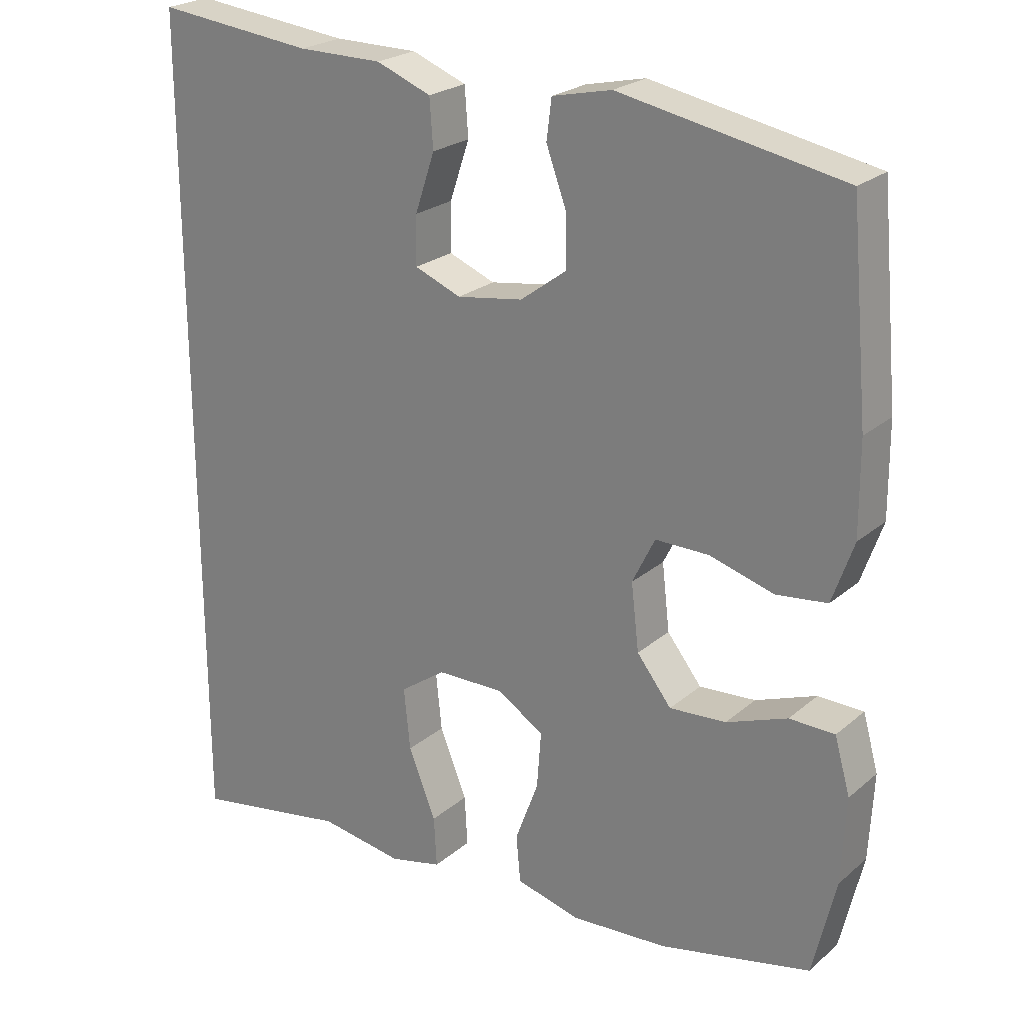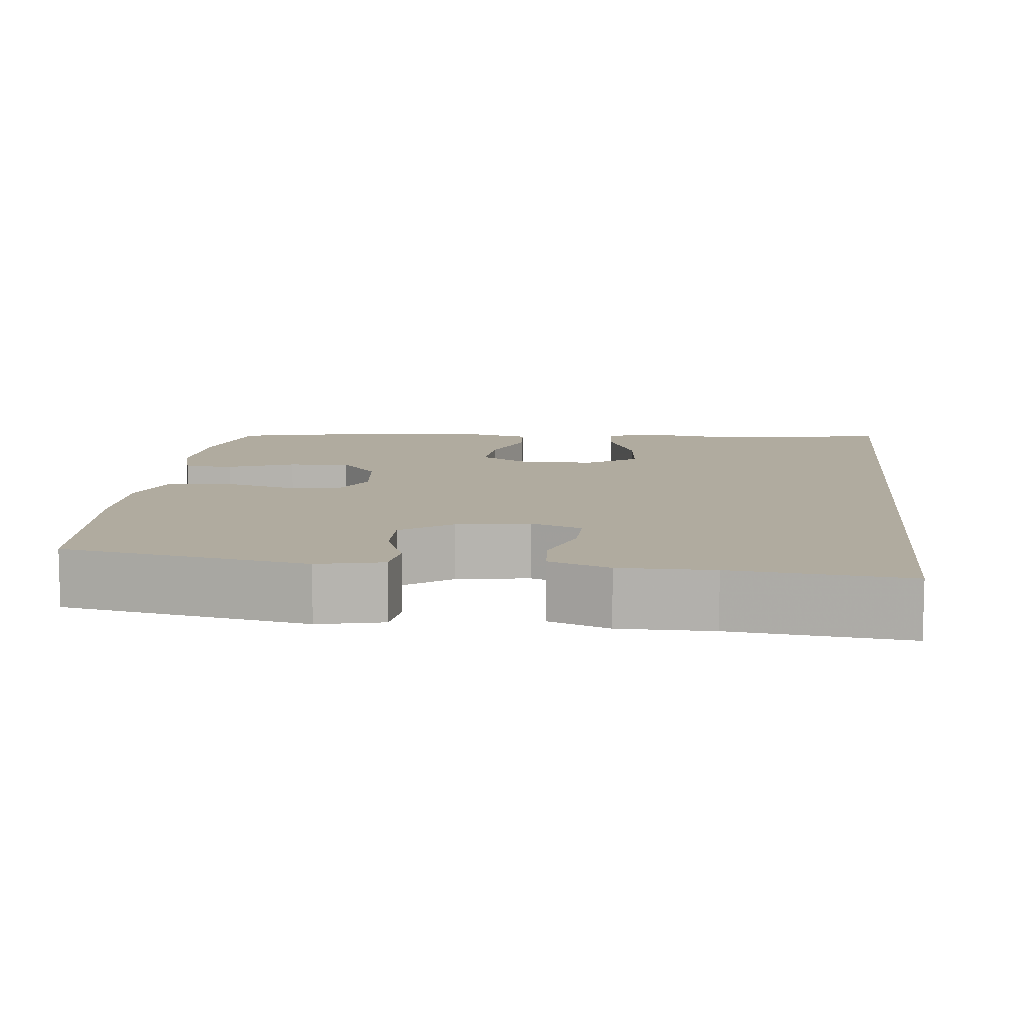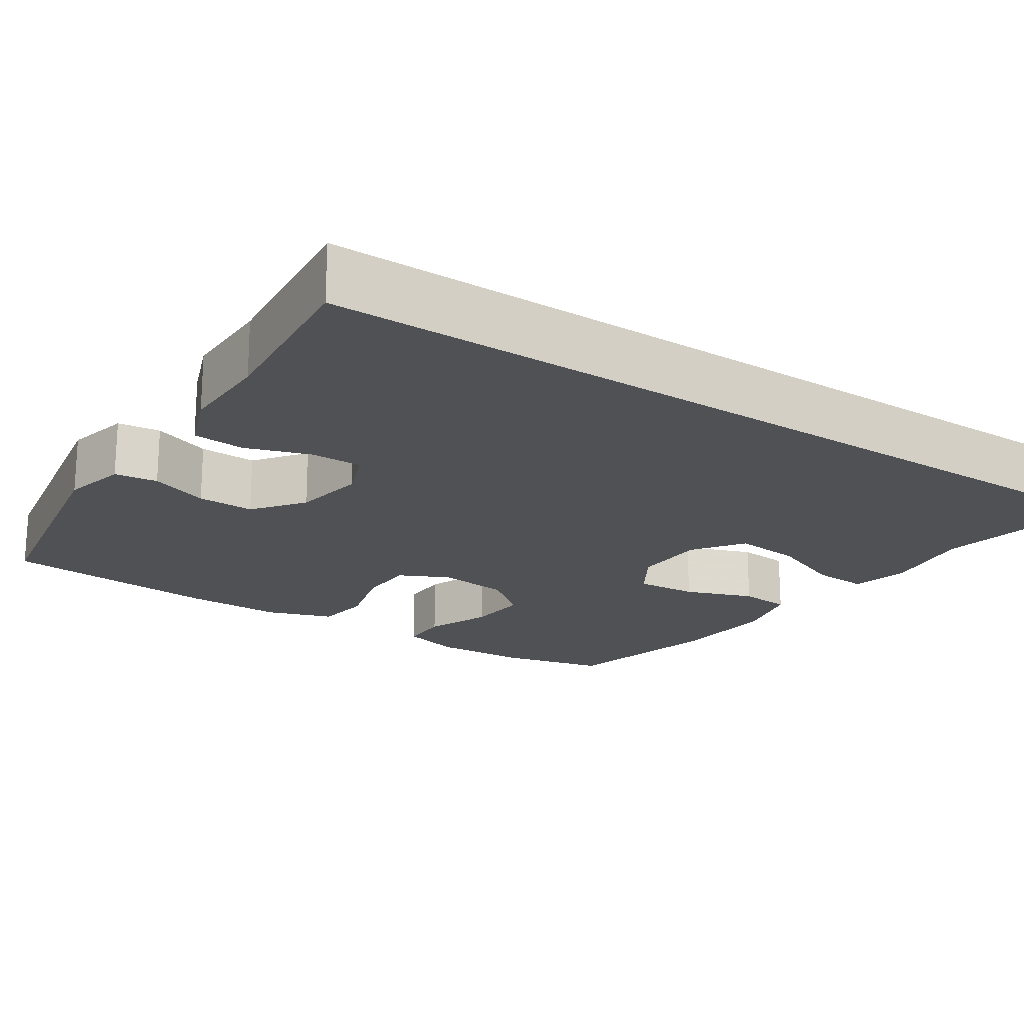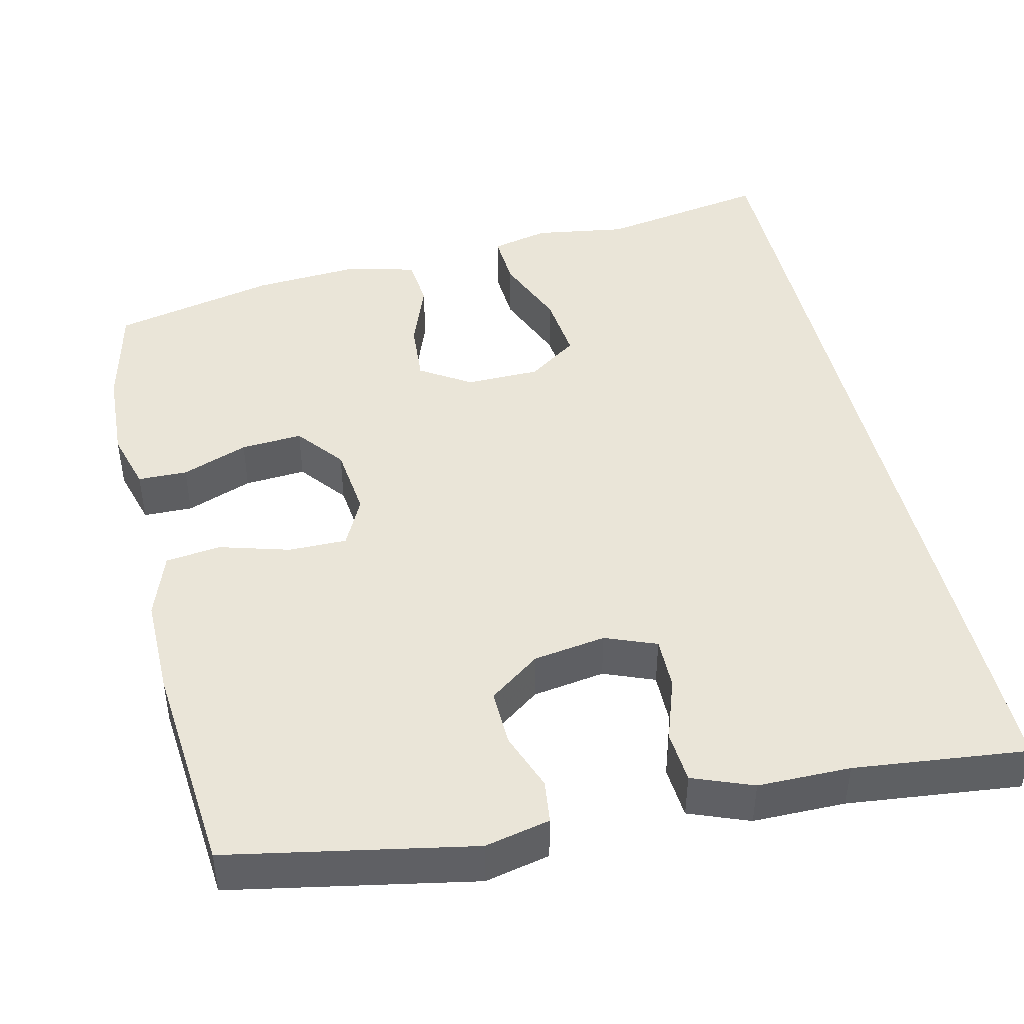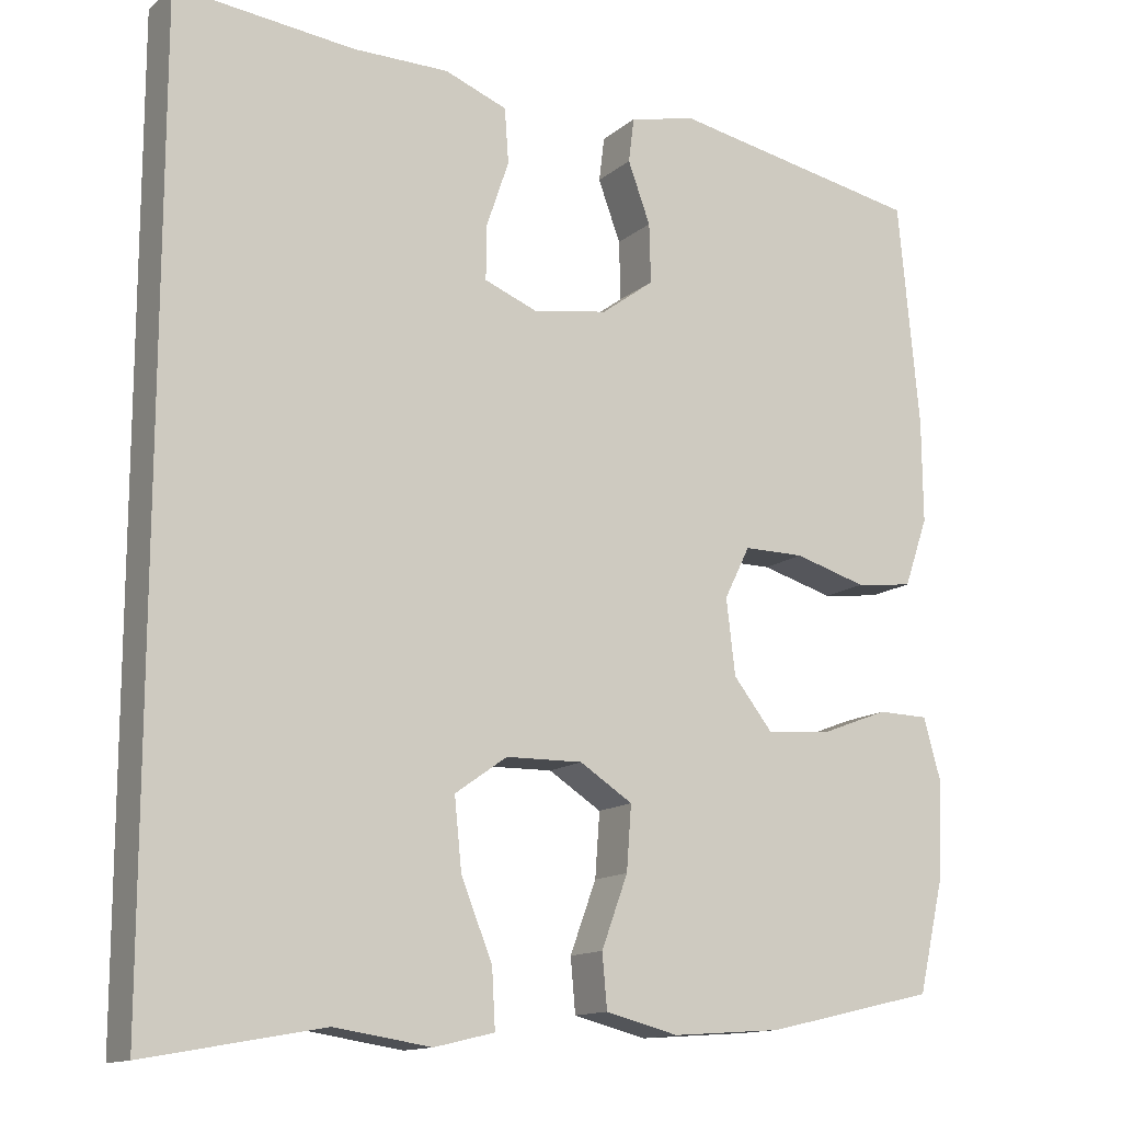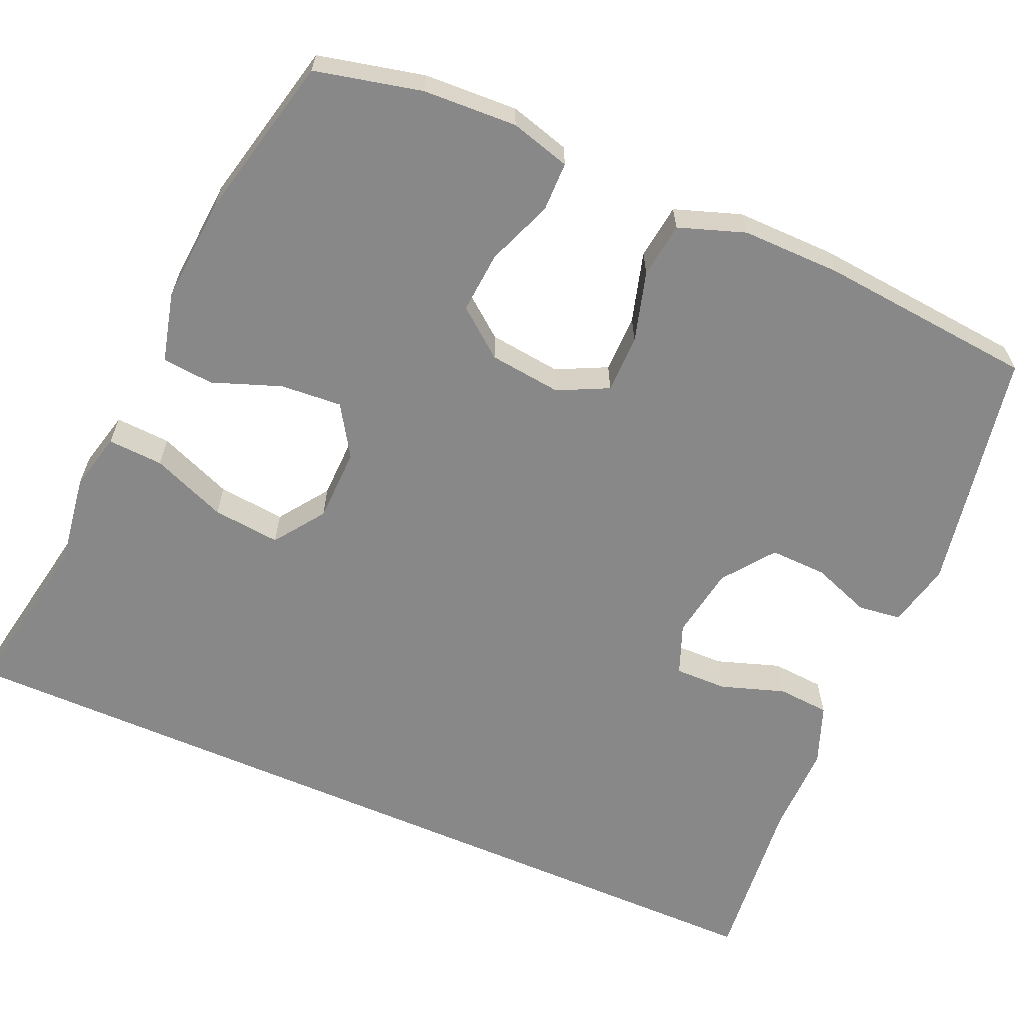
<metadata>
{"format":"obj","ext":"obj","renderer":"f3d","projection":"perspective","resolution":1024,"background":"white","views":[{"elev":23.7,"azim":-143.9,"up":"+Z"},{"elev":9.7,"azim":6.2,"up":"+Y"},{"elev":-19.6,"azim":56.1,"up":"+Y"},{"elev":44.5,"azim":-13.0,"up":"+Y"},{"elev":-13.7,"azim":149.9,"up":"+Z"},{"elev":-62.7,"azim":-113.7,"up":"+Y"}]}
</metadata>
<code>
v -0.5 0.07 -0.5
v -0.532 0.07 -0.362
v -0.538 0.07 -0.24
v -0.516 0.07 -0.162
v -0.452 0.07 -0.161
v -0.366 0.07 -0.194
v -0.286 0.07 -0.2
v -0.237 0.07 -0.138
v -0.226 0.07 -0.044
v -0.258 0.07 0.021
v -0.334 0.07 0.021
v -0.425 0.07 -0.005
v -0.497 0.07 0.004
v -0.527 0.07 0.09
v -0.526 0.07 0.219
v -0.5 0.07 0.5
v -0.185 0.07 0.559
v -0.101 0.07 0.54
v -0.094 0.07 0.484
v -0.122 0.07 0.408
v -0.124 0.07 0.334
v -0.058 0.07 0.285
v 0.036 0.07 0.27
v 0.102 0.07 0.296
v 0.101 0.07 0.364
v 0.073 0.07 0.447
v 0.078 0.07 0.515
v 0.156 0.07 0.545
v 0.276 0.07 0.545
v 0.5 0.07 0.569
v 0.5 0.07 -0.603
v 0.279 0.07 -0.563
v 0.159 0.07 -0.581
v 0.084 0.07 -0.563
v 0.088 0.07 -0.491
v 0.127 0.07 -0.394
v 0.136 0.07 -0.306
v 0.071 0.07 -0.26
v -0.025 0.07 -0.258
v -0.091 0.07 -0.3
v -0.085 0.07 -0.38
v -0.052 0.07 -0.469
v -0.058 0.07 -0.536
v -0.149 0.07 -0.559
v -0.287 0.07 -0.549
v -0.5 0 -0.5
v -0.532 0 -0.362
v -0.538 0 -0.24
v -0.516 0 -0.162
v -0.452 0 -0.161
v -0.366 0 -0.194
v -0.286 0 -0.2
v -0.237 0 -0.138
v -0.226 0 -0.044
v -0.258 0 0.021
v -0.334 0 0.021
v -0.425 0 -0.005
v -0.497 0 0.004
v -0.527 0 0.09
v -0.526 0 0.219
v -0.5 0 0.5
v -0.185 0 0.559
v -0.101 0 0.54
v -0.094 0 0.484
v -0.122 0 0.408
v -0.124 0 0.334
v -0.058 0 0.285
v 0.036 0 0.27
v 0.102 0 0.296
v 0.101 0 0.364
v 0.073 0 0.447
v 0.078 0 0.515
v 0.156 0 0.545
v 0.276 0 0.545
v 0.5 0 0.569
v 0.5 0 -0.603
v 0.279 0 -0.563
v 0.159 0 -0.581
v 0.084 0 -0.563
v 0.088 0 -0.491
v 0.127 0 -0.394
v 0.136 0 -0.306
v 0.071 0 -0.26
v -0.025 0 -0.258
v -0.091 0 -0.3
v -0.085 0 -0.38
v -0.052 0 -0.469
v -0.058 0 -0.536
v -0.149 0 -0.559
v -0.287 0 -0.549
f 4 5 6
f 3 4 6
f 2 3 6
f 1 2 6
f 45 1 6
f 44 45 6
f 43 44 6
f 42 43 6
f 41 42 6
f 40 41 6 7
f 39 40 7 8
f 38 39 8 9
f 37 38 9 10
f 34 35 36
f 33 34 36
f 32 33 36
f 32 36 37
f 31 32 37
f 30 31 37
f 29 30 37
f 27 28 29
f 26 27 29
f 25 26 29
f 24 25 29 37
f 23 24 37 10
f 18 19 20
f 17 18 20
f 16 17 20
f 15 16 20
f 14 15 20
f 13 14 20
f 12 13 20
f 11 12 20
f 11 20 21
f 22 23 10 11
f 11 21 22
f 51 50 49
f 51 49 48
f 51 48 47
f 51 47 46
f 51 46 90
f 51 90 89
f 51 89 88
f 51 88 87
f 51 87 86
f 52 51 86 85
f 53 52 85 84
f 54 53 84 83
f 55 54 83 82
f 81 80 79
f 81 79 78
f 81 78 77
f 82 81 77
f 82 77 76
f 82 76 75
f 82 75 74
f 74 73 72
f 74 72 71
f 74 71 70
f 82 74 70 69
f 55 82 69 68
f 65 64 63
f 65 63 62
f 65 62 61
f 65 61 60
f 65 60 59
f 65 59 58
f 65 58 57
f 65 57 56
f 66 65 56
f 56 55 68 67
f 67 66 56
f 1 46 47 2
f 2 47 48 3
f 3 48 49 4
f 4 49 50 5
f 5 50 51 6
f 6 51 52 7
f 7 52 53 8
f 8 53 54 9
f 9 54 55 10
f 10 55 56 11
f 11 56 57 12
f 12 57 58 13
f 13 58 59 14
f 14 59 60 15
f 15 60 61 16
f 16 61 62 17
f 17 62 63 18
f 18 63 64 19
f 19 64 65 20
f 20 65 66 21
f 21 66 67 22
f 22 67 68 23
f 23 68 69 24
f 24 69 70 25
f 25 70 71 26
f 26 71 72 27
f 27 72 73 28
f 28 73 74 29
f 29 74 75 30
f 30 75 76 31
f 31 76 77 32
f 32 77 78 33
f 33 78 79 34
f 34 79 80 35
f 35 80 81 36
f 36 81 82 37
f 37 82 83 38
f 38 83 84 39
f 39 84 85 40
f 40 85 86 41
f 41 86 87 42
f 42 87 88 43
f 43 88 89 44
f 44 89 90 45
f 45 90 46 1

</code>
